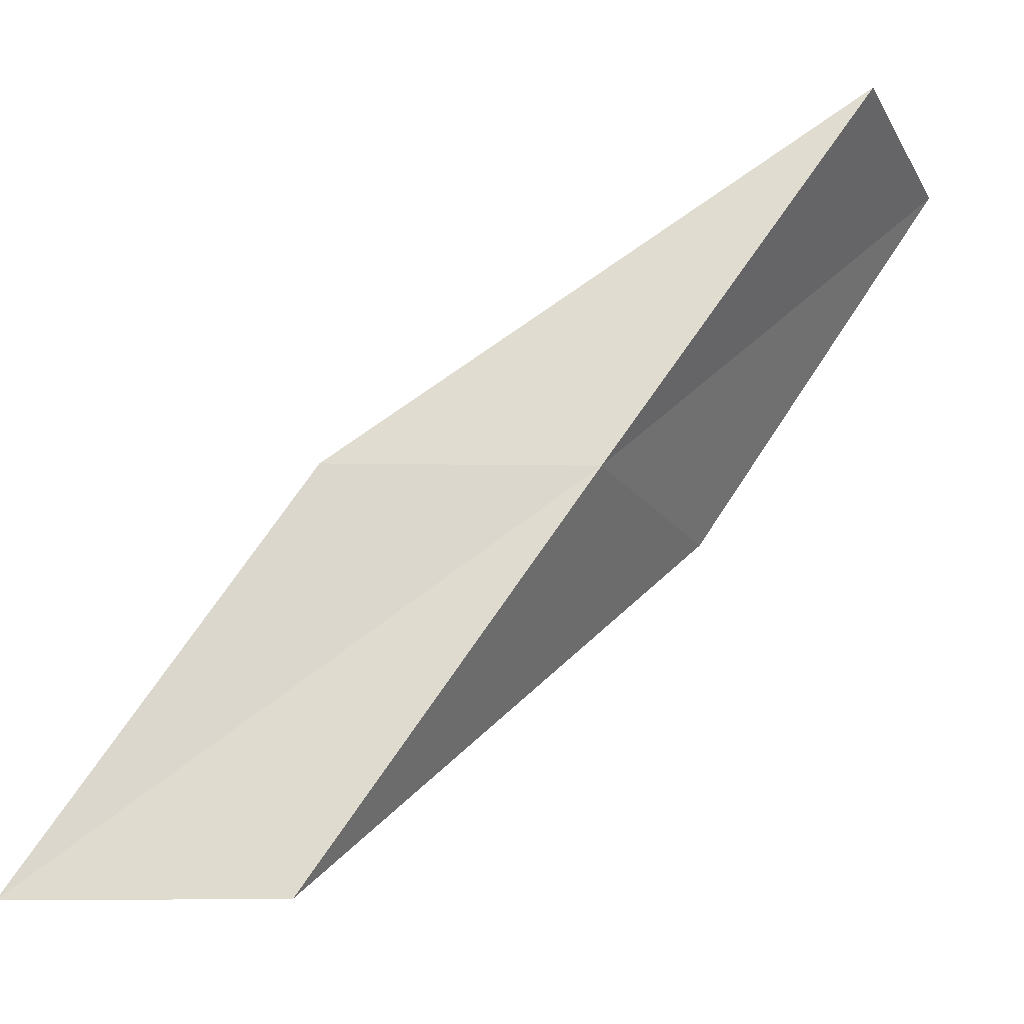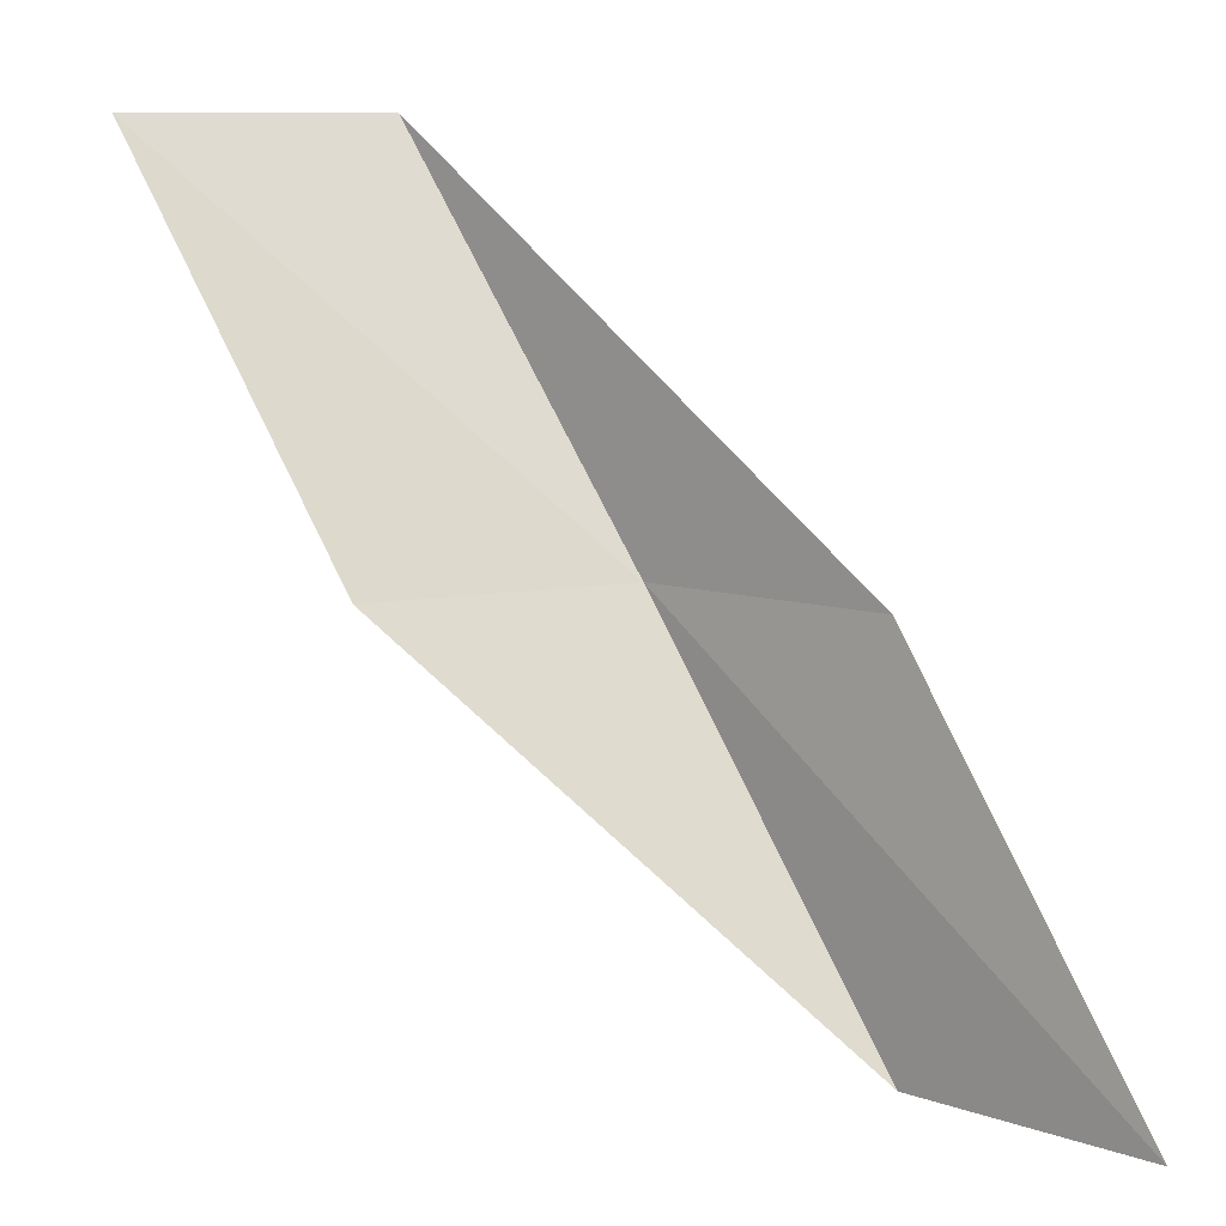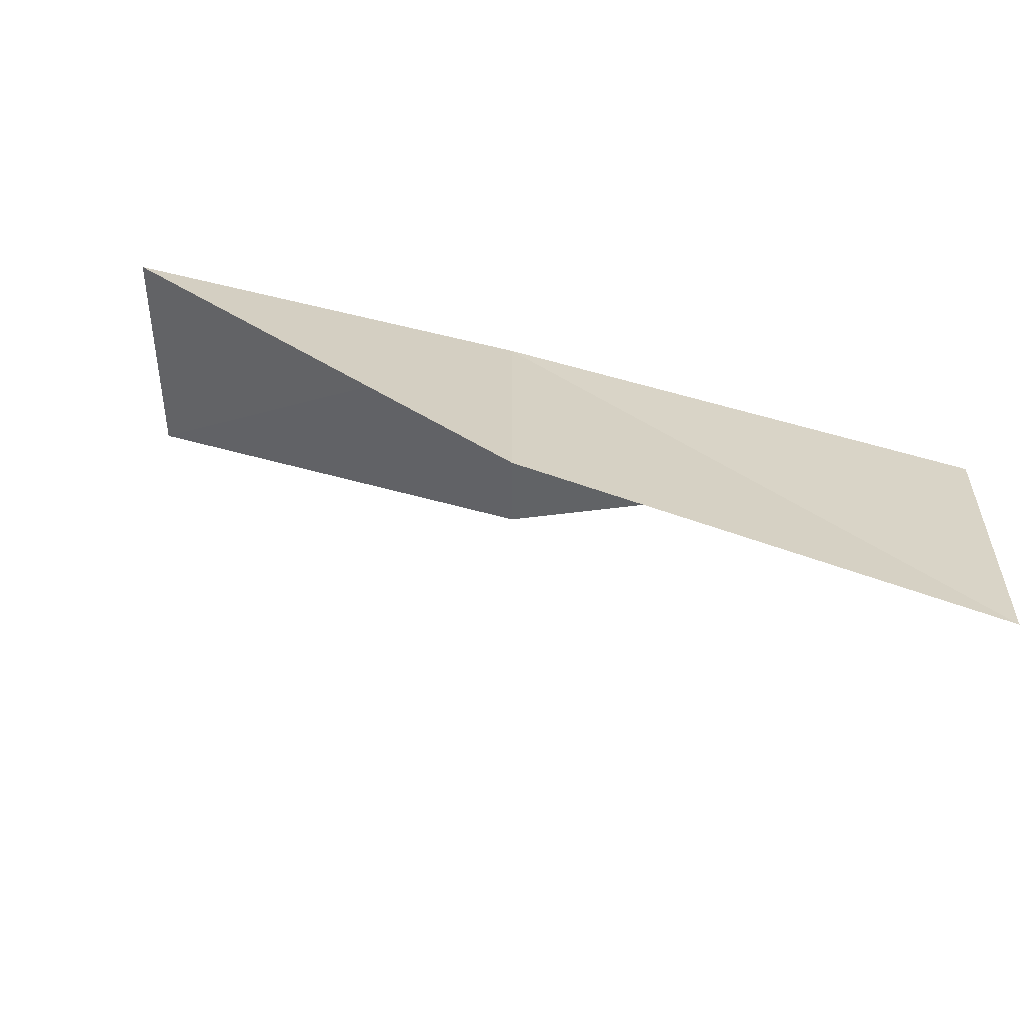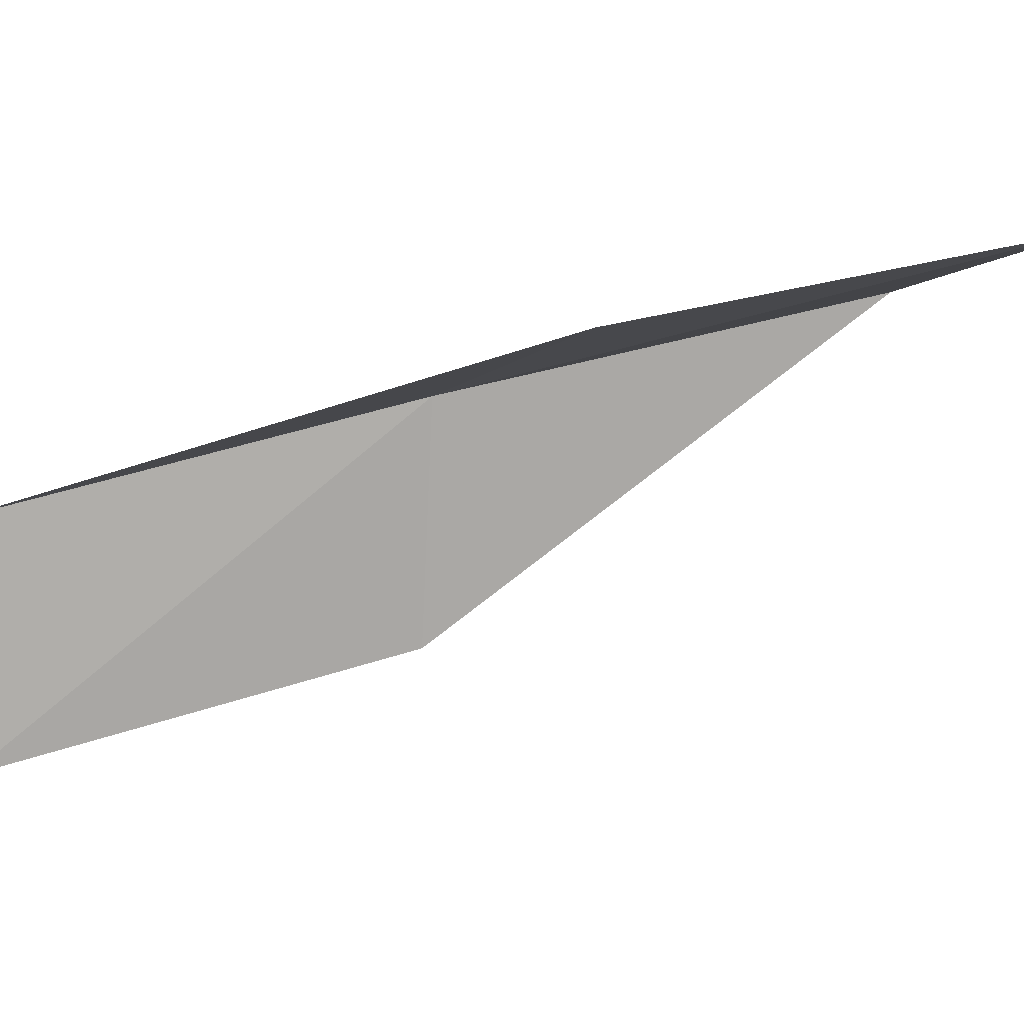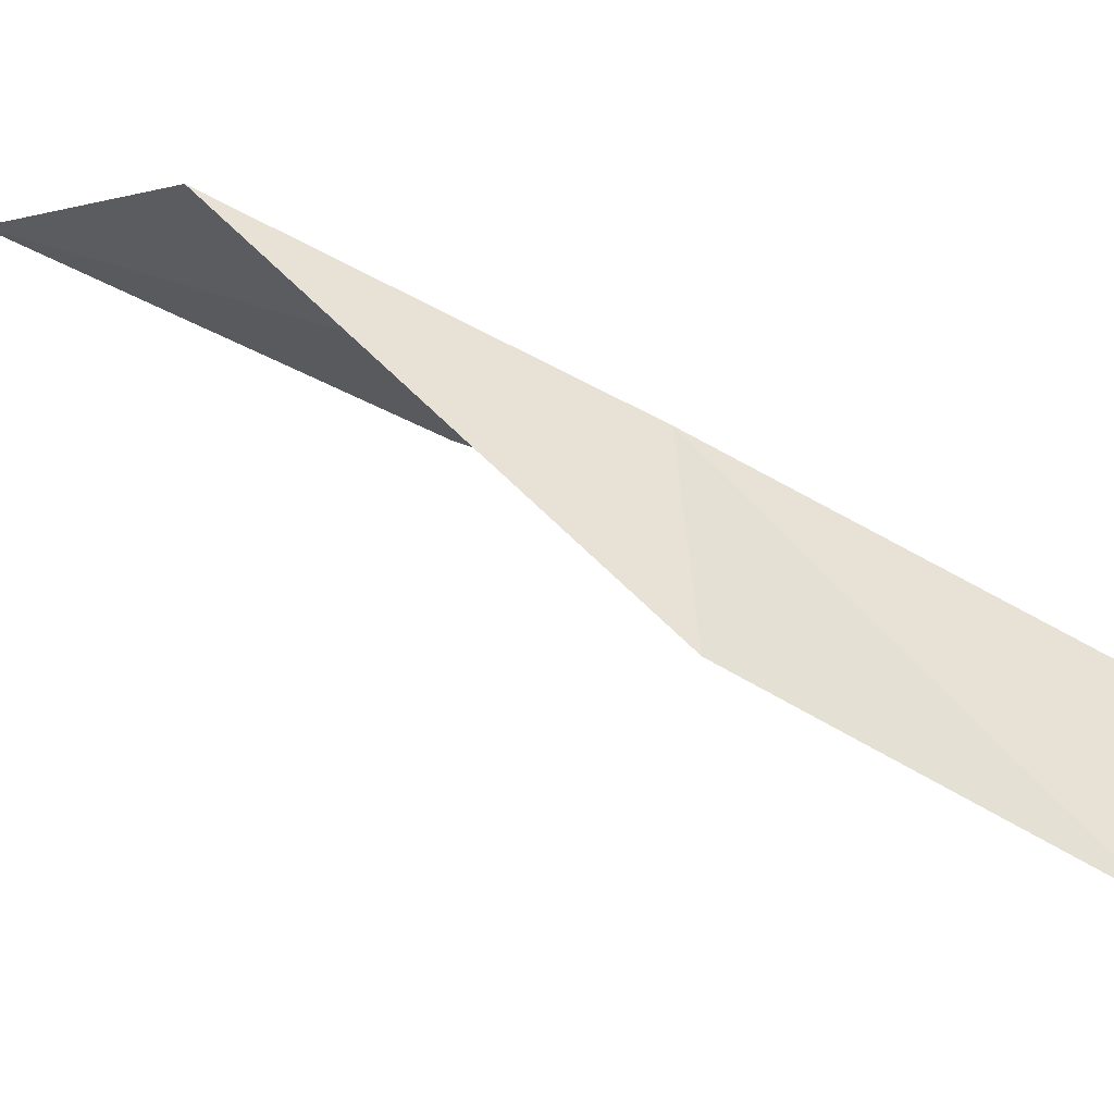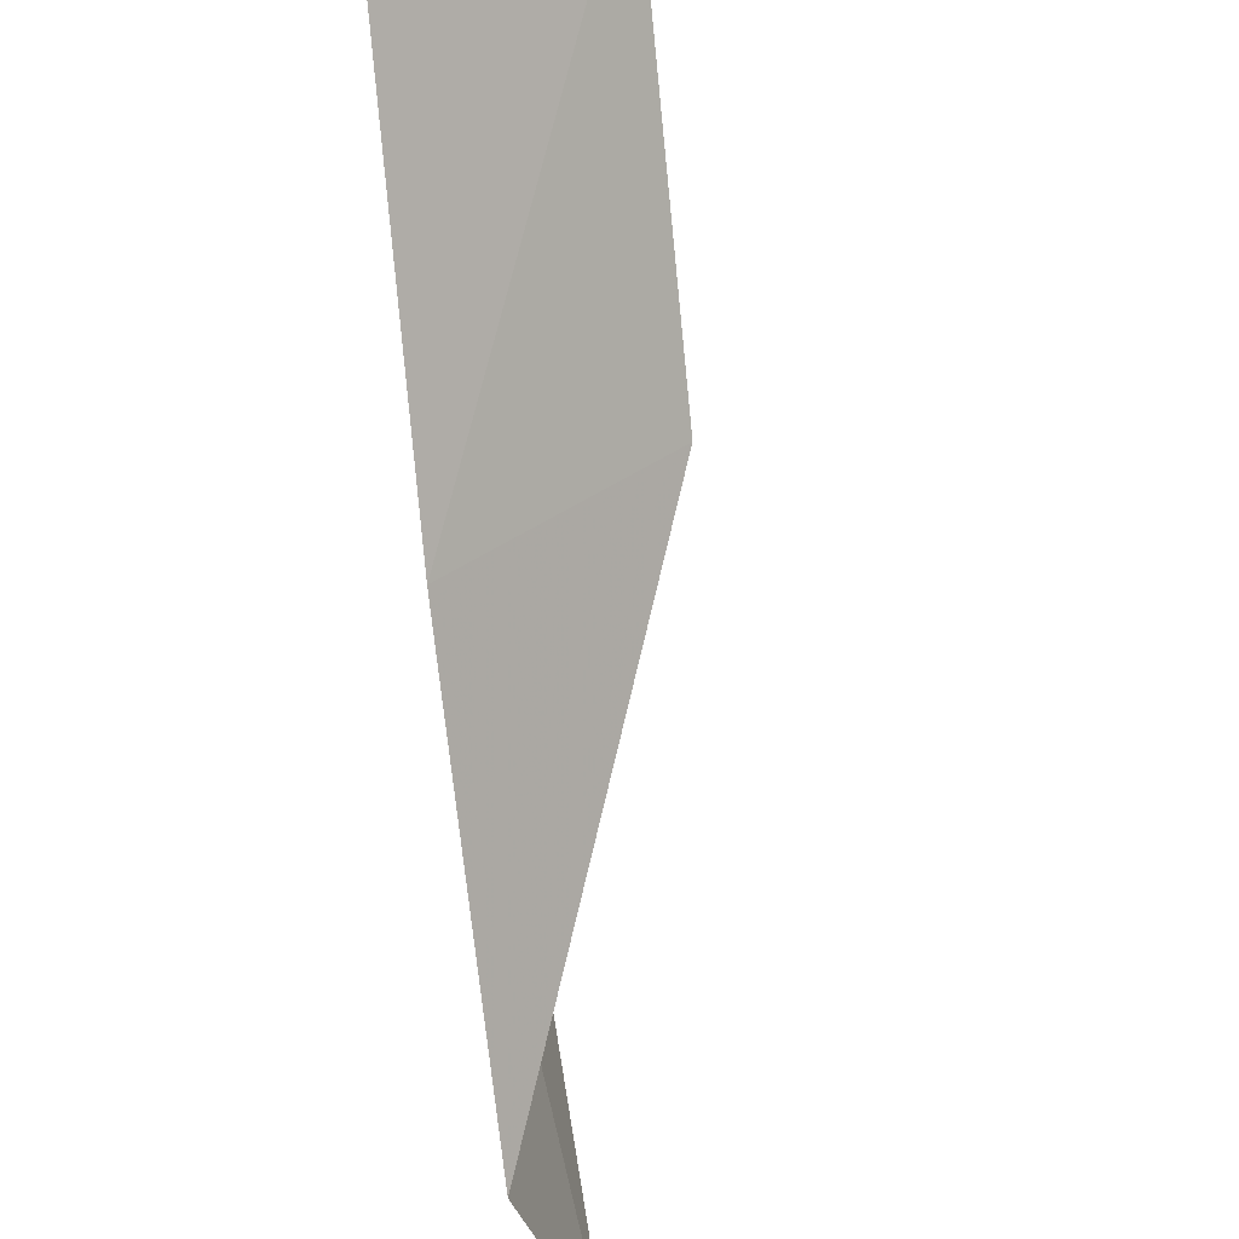
<metadata>
{"format":"obj","ext":"obj","renderer":"f3d","projection":"perspective","resolution":1024,"background":"white","views":[{"elev":-18.3,"azim":-160.4,"up":"+Z"},{"elev":9.8,"azim":60.5,"up":"+Z"},{"elev":47.3,"azim":89.9,"up":"+Y"},{"elev":11.6,"azim":49.3,"up":"+Y"},{"elev":-38.5,"azim":-148.2,"up":"+Y"},{"elev":-38.8,"azim":-55.1,"up":"+Z"}]}
</metadata>
<code>
v -9.919 24.03 4
v -7.416 24.92 2
v -8.71 24.5 4
v -8.648 24.52 2
v -10.02 22.7 4
v -11.16 23.48 6
v -11.19 22.15 6
f 1 3 2
f 1 2 4
f 1 4 5
f 1 6 3
f 1 7 6
f 1 5 7

</code>
